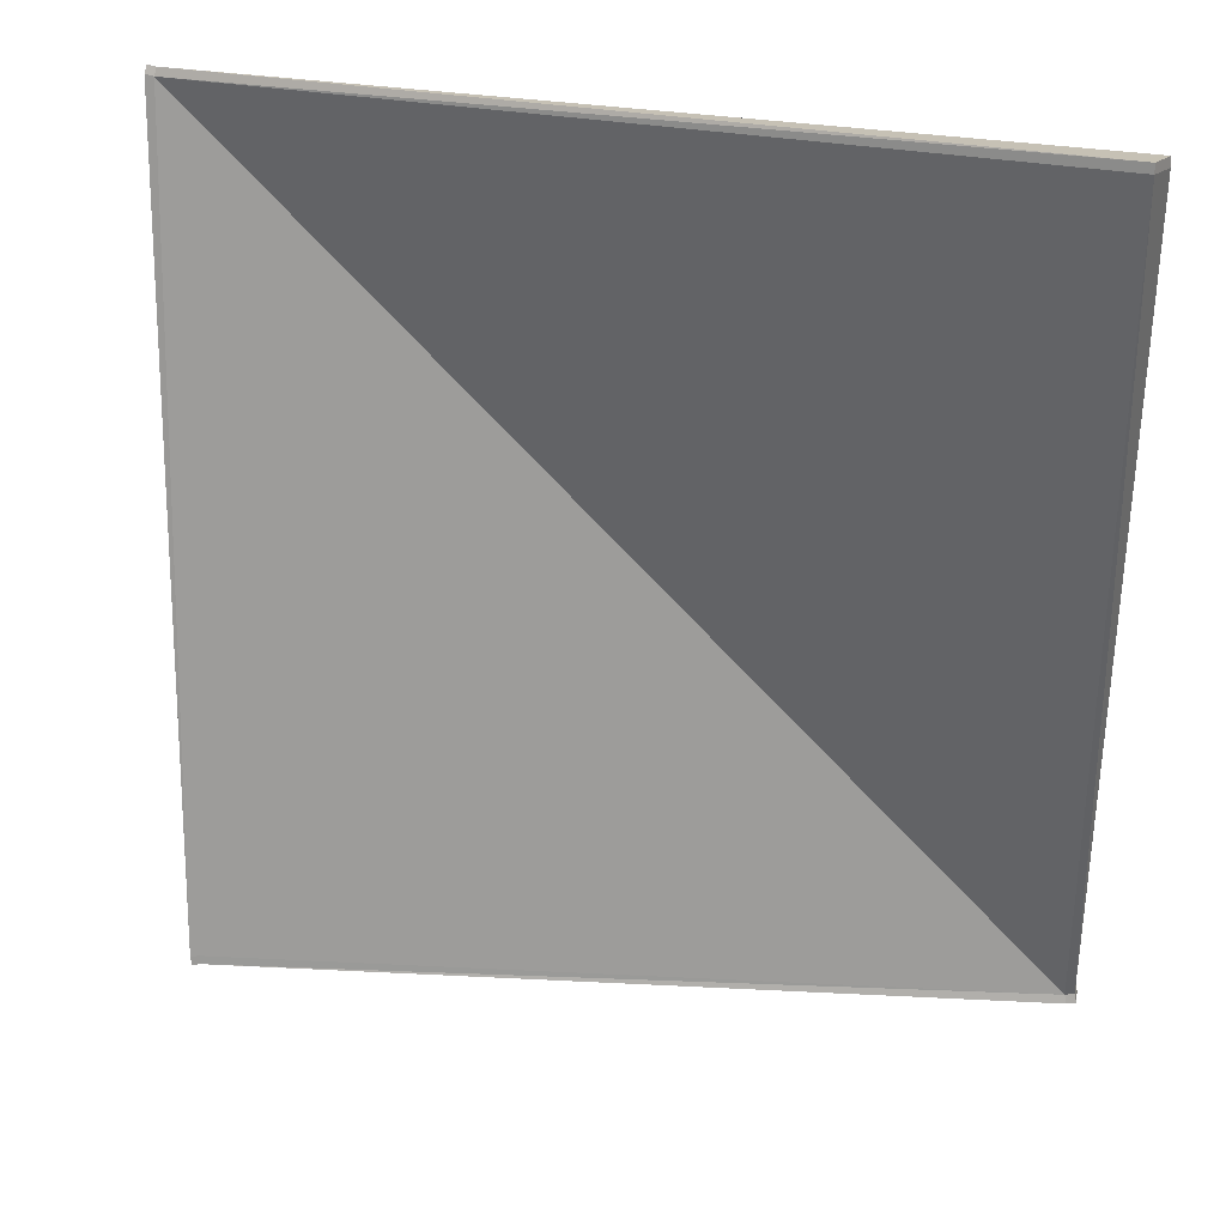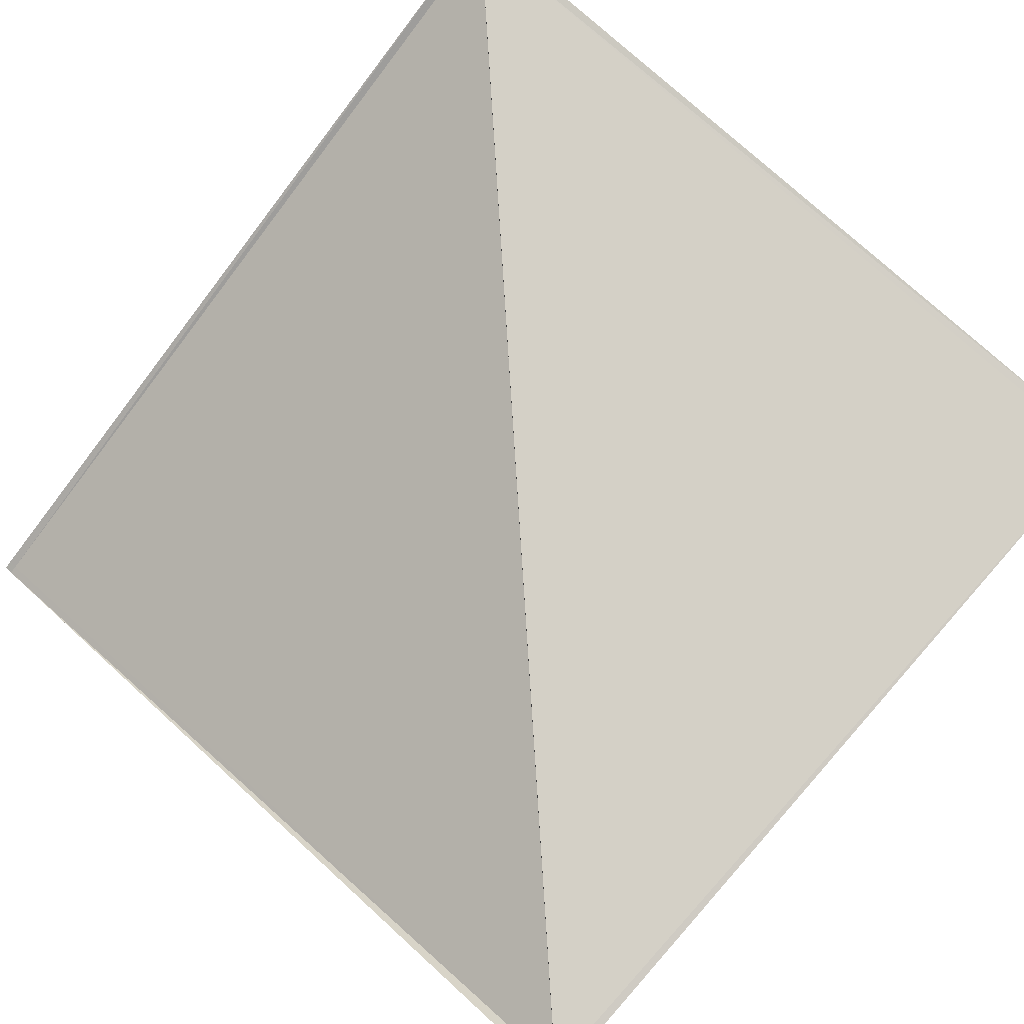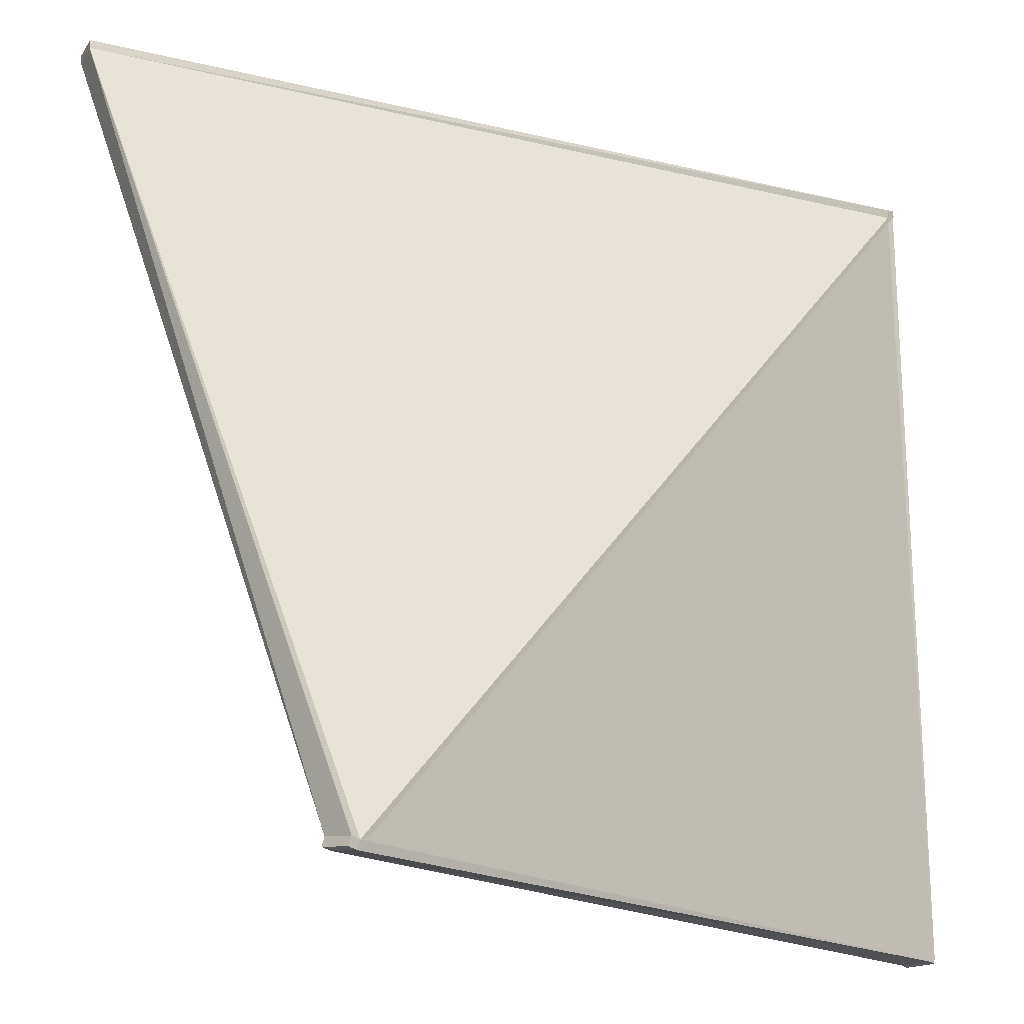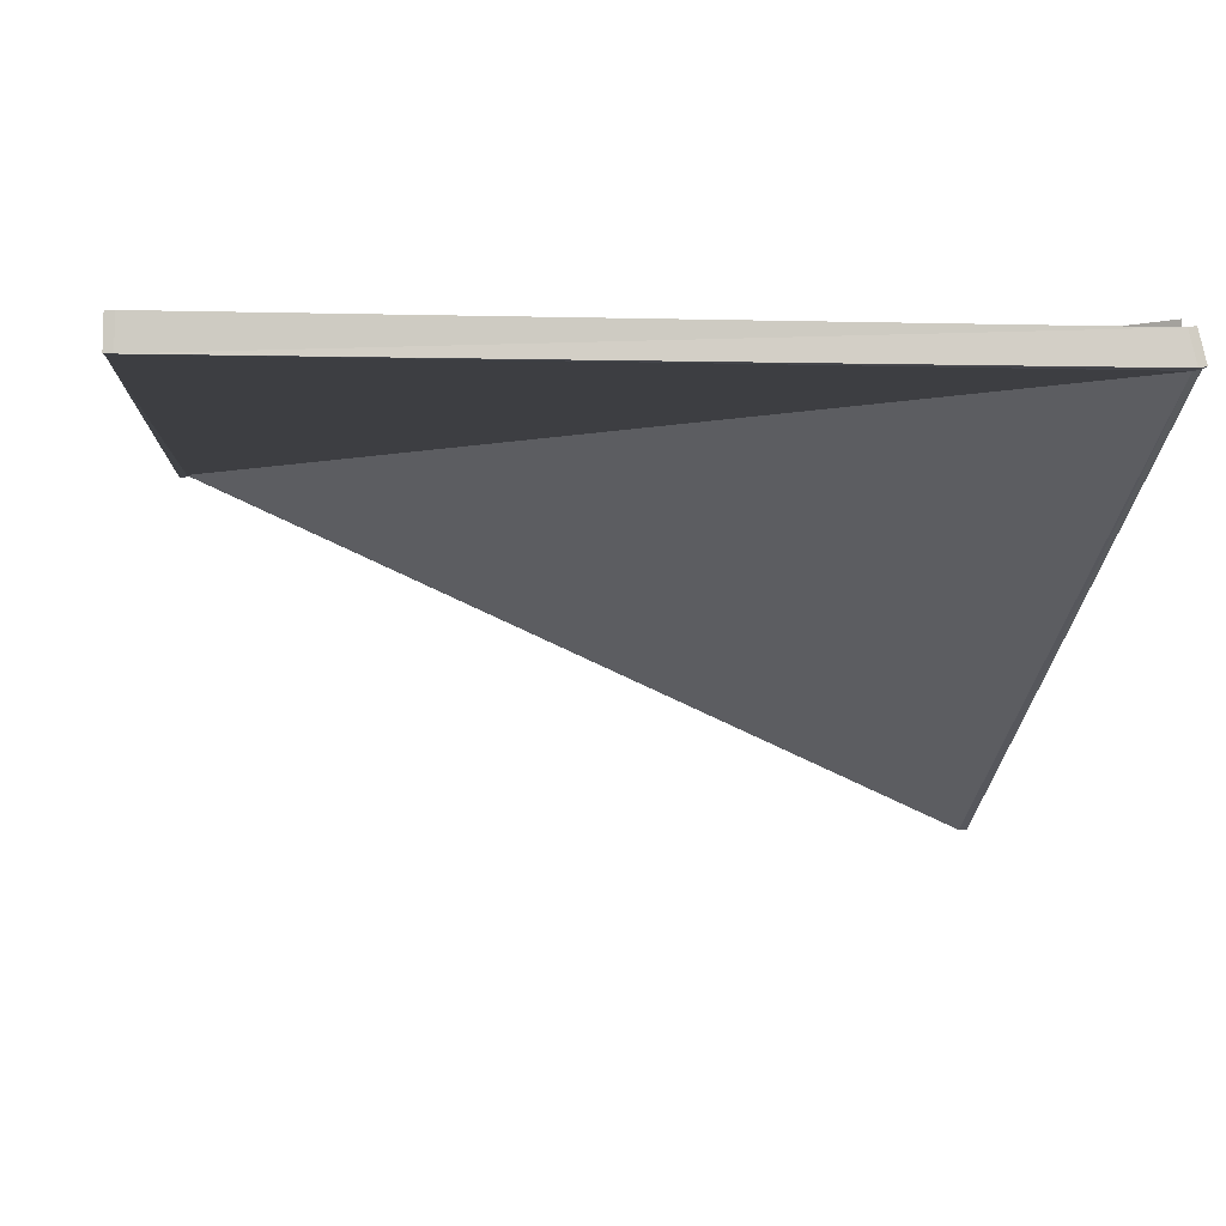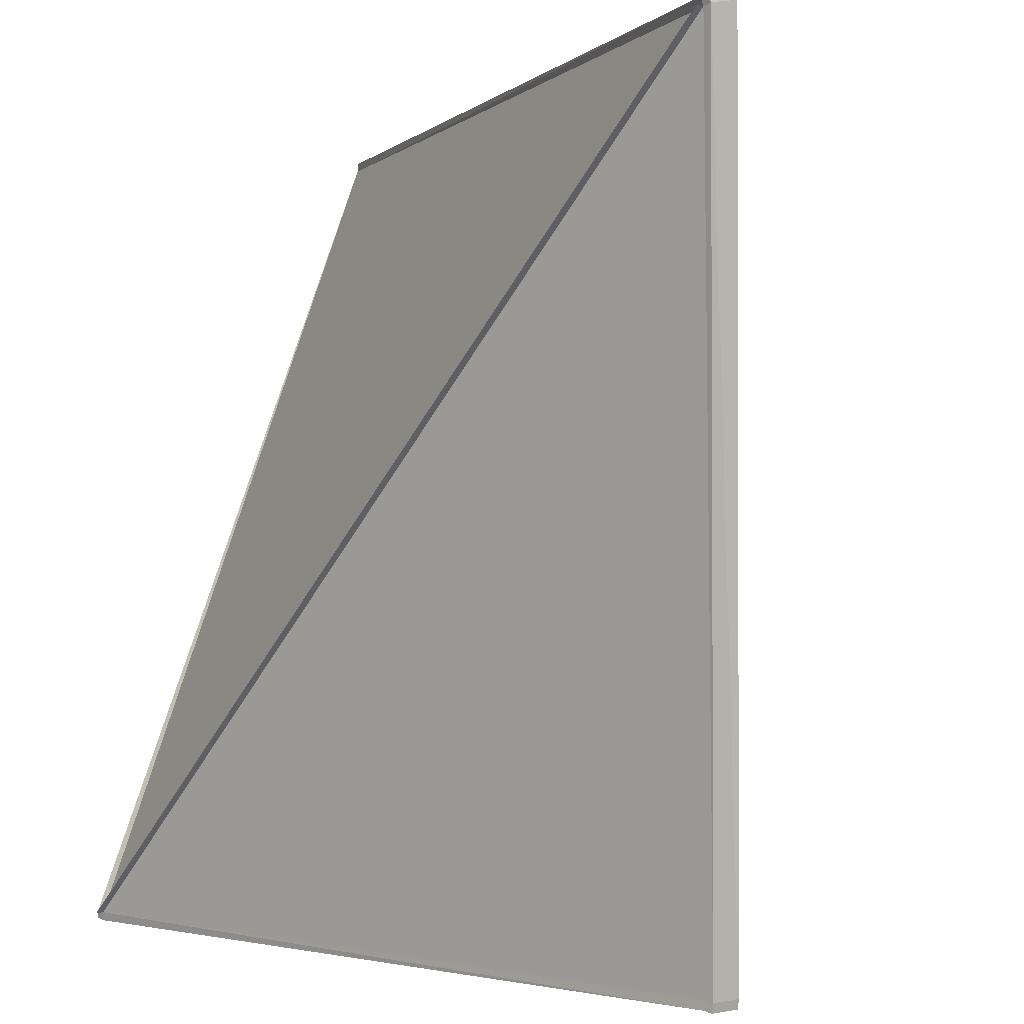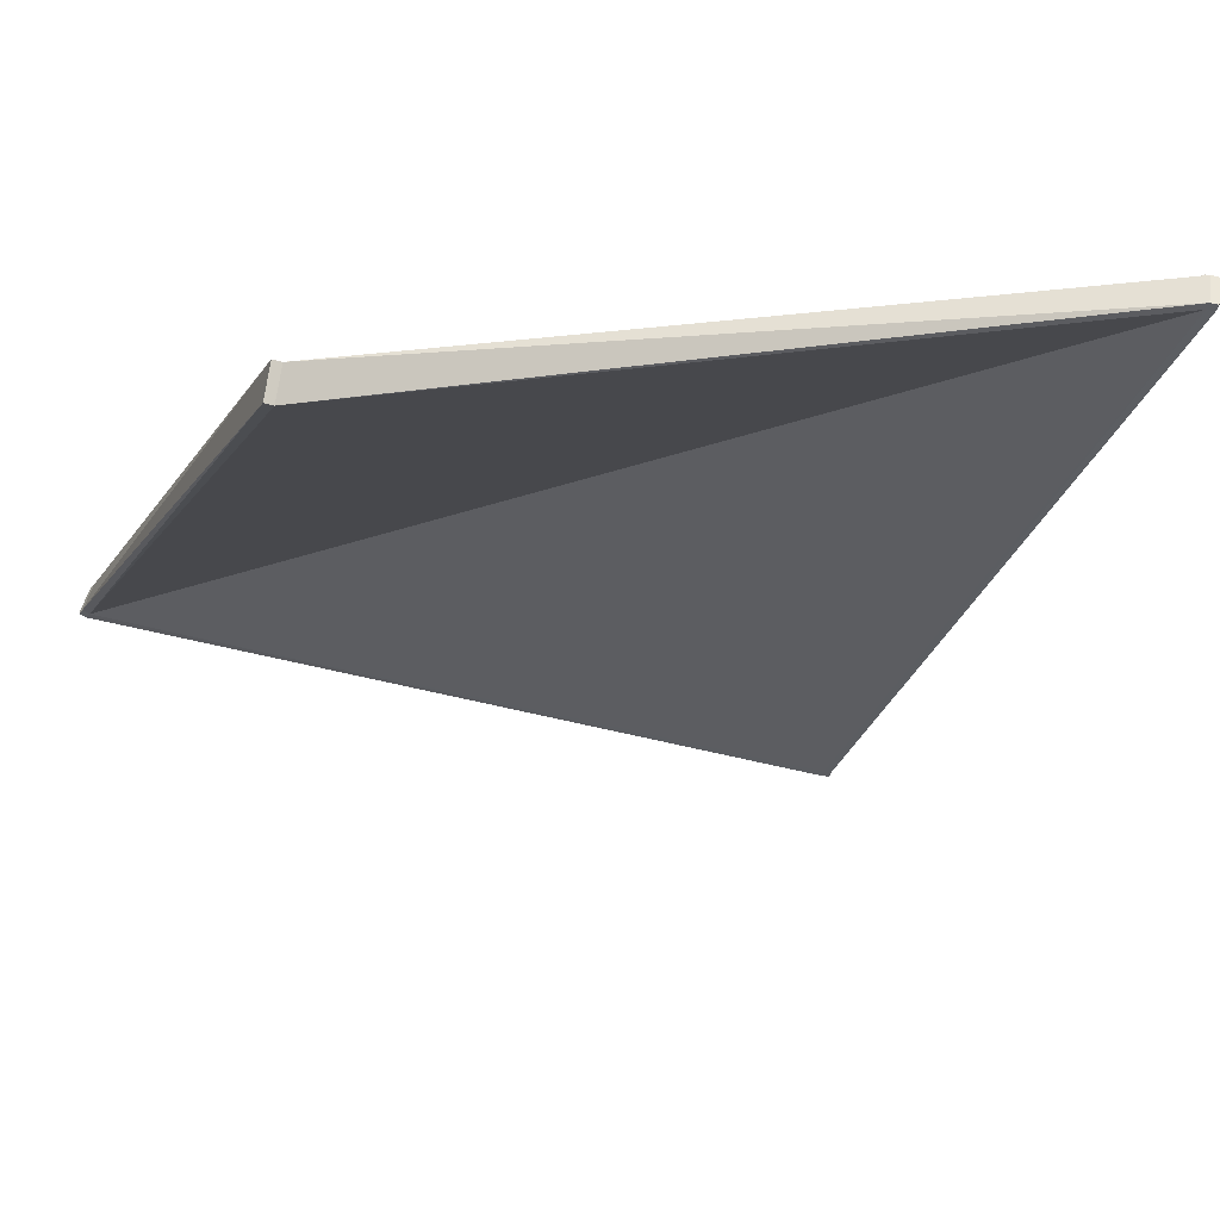
<metadata>
{"format":"obj","ext":"obj","renderer":"f3d","projection":"perspective","resolution":1024,"background":"white","views":[{"elev":18.6,"azim":5.4,"up":"+Z"},{"elev":79.8,"azim":131.7,"up":"+Y"},{"elev":-18.8,"azim":131.0,"up":"+Z"},{"elev":-2.8,"azim":-95.4,"up":"+Y"},{"elev":-1.6,"azim":-136.8,"up":"+Z"},{"elev":-36.8,"azim":69.0,"up":"+Y"}]}
</metadata>
<code>
o Cube.006_Cube.040
v -0.4904 0.5019 0.4939
v -0.4872 0.5402 0.4852
v -0.4888 0.503 -0.4899
v -0.4881 0.5423 -0.4891
v 0.4703 0.05195 0.4903
v 0.4869 0.08758 0.4903
v 0.4755 0.4927 -0.489
v 0.4789 0.5315 -0.494
v 0.4896 0.5309 -0.4918
v 0.4863 0.492 -0.4868
v 0.4802 0.04731 0.4903
v 0.4969 0.08294 0.4903
v -0.4865 0.5424 -0.4994
v -0.4873 0.5031 -0.5002
v 0.4775 0.4912 -0.4992
v 0.4809 0.5301 -0.5041
v 0.4916 0.5294 -0.5019
v 0.4883 0.4906 -0.4969
v -0.4995 0.5032 -0.4915
v -0.5008 0.5033 0.496
v -0.4976 0.5415 0.4873
v -0.4987 0.5425 -0.4907
v -0.4971 0.5427 -0.501
v -0.4979 0.5034 -0.5019
v -0.4881 0.504 0.5036
v -0.4849 0.5422 0.4949
v 0.4869 0.08758 0.5005
v 0.4703 0.05195 0.5005
v 0.4969 0.08294 0.5005
v 0.4802 0.04731 0.5005
v -0.4976 0.5415 0.4873
v -0.4872 0.5402 0.4852
v -0.4881 0.5423 -0.4891
v 0.4789 0.5315 -0.494
v 0.4869 0.08758 0.4903
v 0.4896 0.5309 -0.4918
v 0.4969 0.08294 0.4903
v -0.4865 0.5424 -0.4994
v 0.4809 0.5301 -0.5041
v 0.4916 0.5294 -0.5019
v -0.4987 0.5425 -0.4907
v -0.4971 0.5427 -0.501
v 0.4869 0.08758 0.5005
v -0.4849 0.5422 0.4949
v 0.4969 0.08294 0.5005
v -0.4888 0.503 -0.4899
v -0.4904 0.5019 0.4939
v 0.4755 0.4927 -0.489
v 0.4703 0.05195 0.4903
v -0.5008 0.5033 0.496
v 0.4802 0.04731 0.4903
v 0.4863 0.492 -0.4868
v 0.4775 0.4912 -0.4992
v -0.4873 0.5031 -0.5002
v 0.4883 0.4906 -0.4969
v -0.4995 0.5032 -0.4915
v -0.4979 0.5034 -0.5019
v -0.4881 0.504 0.5036
v 0.4703 0.05195 0.5005
v 0.4802 0.04731 0.5005
v -0.4904 0.5019 0.4939
v -0.4872 0.5402 0.4852
v -0.5008 0.5033 0.496
v -0.4976 0.5415 0.4873
v -0.4881 0.504 0.5036
v -0.4849 0.5422 0.4949
v -0.4985 0.5053 0.5058
v -0.4954 0.5435 0.4971
v -0.4954 0.5435 0.4971
v -0.4976 0.5415 0.4873
v -0.4872 0.5402 0.4852
v -0.4849 0.5422 0.4949
v -0.4904 0.5019 0.4939
v -0.5008 0.5033 0.496
v -0.4985 0.5053 0.5058
v -0.4881 0.504 0.5036
v -0.4872 0.5402 0.4852
v 0.4789 0.5315 -0.494
v -0.4872 0.5402 0.4852
v 0.4789 0.5315 -0.494
v -0.4872 0.551 0.4852
v 0.4789 0.5423 -0.494
v 0.4776 0.5418 -0.4927
v 0.4776 0.5321 -0.4927
v -0.4859 0.5407 0.4839
v -0.4859 0.5504 0.4839
f 49 47 48
f 21 70 64
f 20 74 63
f 4 32 33
f 8 33 34
f 6 34 35
f 2 35 32
f 9 37 36
f 13 39 38
f 16 40 39
f 17 36 40
f 21 41 31
f 22 42 41
f 23 38 42
f 27 44 43
f 29 43 45
f 44 66 72
f 12 45 37
f 46 48 47
f 35 34 32
f 32 34 33
f 1 46 47
f 3 48 46
f 7 49 48
f 47 61 73
f 5 47 49
f 11 52 51
f 53 54 15
f 18 15 55
f 10 55 52
f 19 20 56
f 24 56 57
f 14 57 54
f 2 71 62
f 25 59 58
f 28 60 59
f 30 51 60
f 68 70 69
f 66 69 72
f 74 75 63
f 67 76 75
f 25 76 65
f 34 77 78
f 78 79 80
f 85 80 79
f 83 81 82
f 83 80 84
f 85 81 86
f 21 31 70
f 20 50 74
f 4 2 32
f 8 4 33
f 6 8 34
f 2 6 35
f 9 12 37
f 13 16 39
f 16 17 40
f 17 9 36
f 21 22 41
f 22 23 42
f 23 13 38
f 27 26 44
f 29 27 43
f 44 26 66
f 12 29 45
f 1 3 46
f 3 7 48
f 7 5 49
f 47 1 61
f 5 1 47
f 11 10 52
f 53 14 54
f 18 53 15
f 10 18 55
f 19 50 20
f 24 19 56
f 14 24 57
f 2 32 71
f 25 28 59
f 28 30 60
f 30 11 51
f 68 64 70
f 66 68 69
f 74 67 75
f 67 65 76
f 25 58 76
f 34 32 77
f 78 77 79
f 85 84 80
f 83 86 81
f 83 82 80
f 85 79 81
f 54 42 38
f 8 13 4
f 11 28 5
f 6 26 27
f 52 37 51
f 7 11 5
f 8 12 9
f 7 18 10
f 38 15 54
f 39 55 15
f 1 19 3
f 52 40 36
f 8 17 16
f 7 14 53
f 31 56 20
f 41 57 56
f 4 23 22
f 26 62 66
f 3 24 14
f 2 22 21
f 59 45 43
f 43 58 59
f 31 63 70
f 2 64 62
f 1 28 25
f 6 29 12
f 37 60 51
f 70 75 69
f 76 69 75
f 61 67 74
f 62 68 66
f 50 61 74
f 58 72 76
f 1 65 61
f 84 86 83
f 54 57 42
f 8 16 13
f 11 30 28
f 6 2 26
f 52 36 37
f 7 10 11
f 8 6 12
f 7 53 18
f 38 39 15
f 39 40 55
f 1 50 19
f 52 55 40
f 8 9 17
f 7 3 14
f 31 41 56
f 41 42 57
f 4 13 23
f 26 2 62
f 3 19 24
f 2 4 22
f 59 60 45
f 43 44 58
f 31 20 63
f 2 21 64
f 1 5 28
f 6 27 29
f 37 45 60
f 70 63 75
f 76 72 69
f 61 65 67
f 62 64 68
f 50 1 61
f 58 44 72
f 1 25 65
f 84 85 86

</code>
